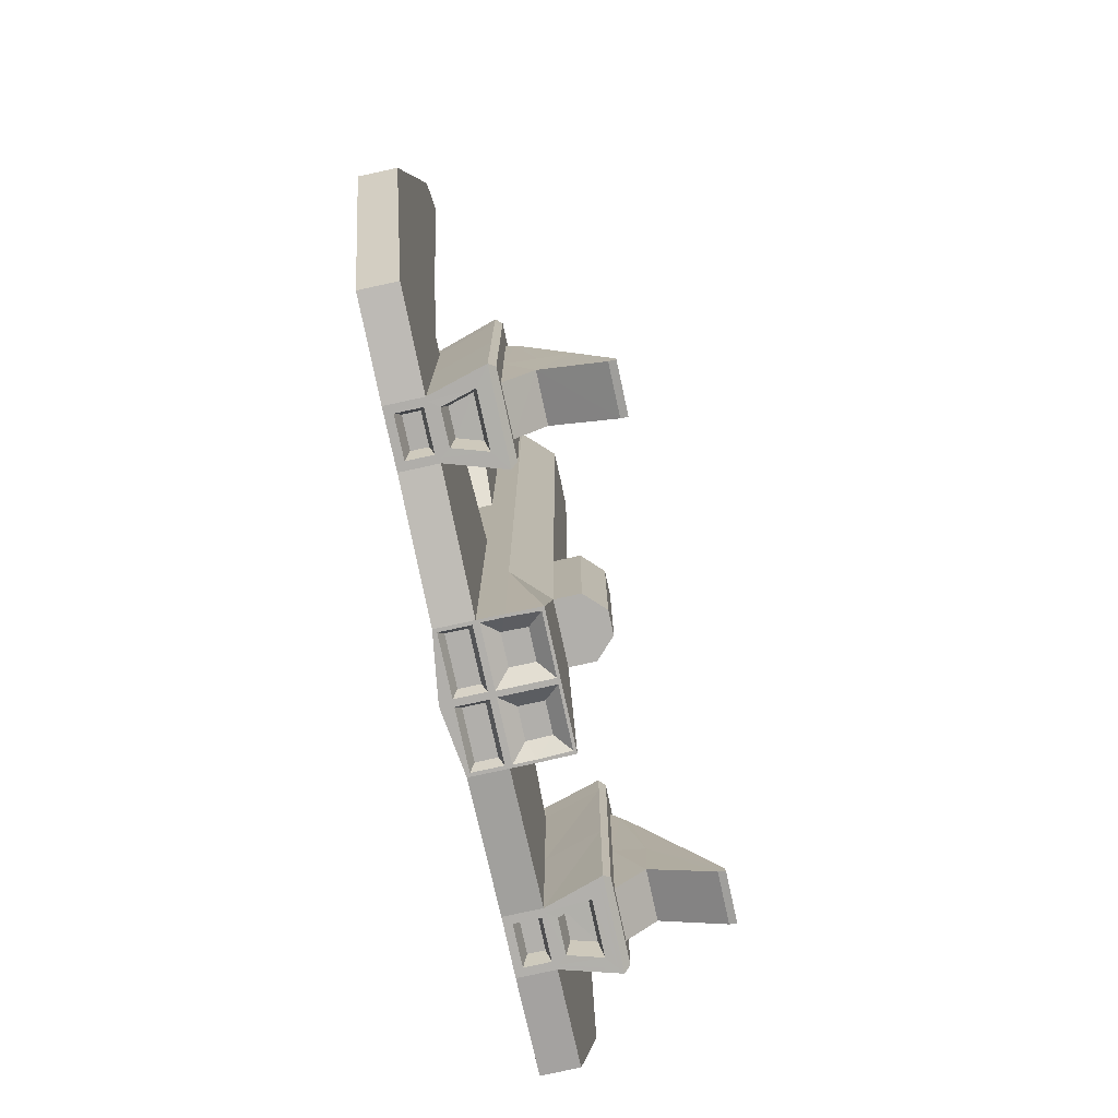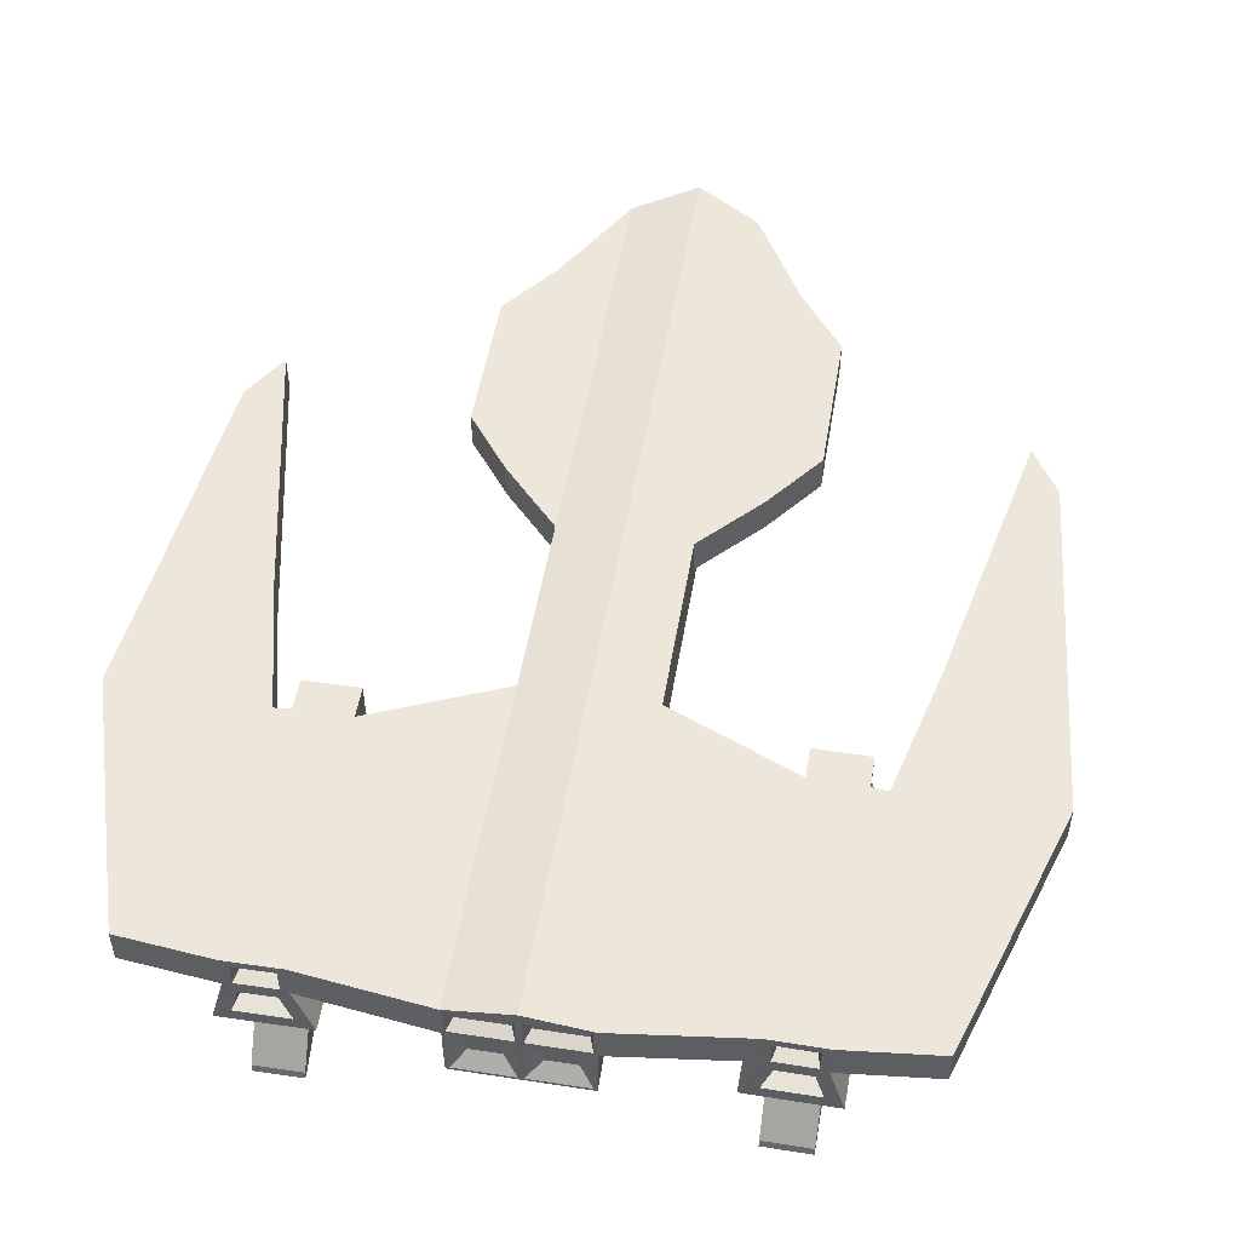
<metadata>
{"format":"obj","ext":"obj","renderer":"f3d","projection":"perspective","resolution":1024,"background":"white","views":[{"elev":-78.3,"azim":-77.7,"up":"+Z"},{"elev":51.0,"azim":-170.5,"up":"+Y"}]}
</metadata>
<code>
o Cube
v -0.4927 -0.06189 -3.961
v -0.5835 0.4062 -3.964
v -0.6671 0.1125 5.857
v -0.6671 0.4898 5.783
v -1e-06 0.5836 -4.084
v 2e-06 0.1125 6.122
v 2e-06 0.5836 6.118
v -0.1744 -0.06189 -3.961
v -0.6671 0.1125 -0.6493
v -0.6671 0.1125 1.285
v -0.6671 0.4898 1.285
v -0.6671 0.4898 -0.6493
v 0 0.5836 -0.6493
v 1e-06 0.5836 1.285
v -0 0.1125 -0.6493
v 0 0.1125 1.285
v -1.267 0.1125 4.742
v -1.267 0.4898 4.742
v -1.267 0.1125 1.928
v -1.267 0.4898 1.928
v -1.744 0.1125 4.117
v -1.744 0.4898 4.117
v -1.744 0.1125 2.554
v -1.744 0.4898 2.554
v -0.6671 0.1125 3.335
v 1e-06 0.5836 3.335
v 1e-06 0.1125 3.335
v -0.6671 0.4898 3.335
v -1.188 0.1125 3.335
v -1.188 0.4898 3.335
v -1.744 0.1125 3.335
v -1.744 0.4898 3.335
v -2.159 -0.03554 -3.661
v -2.143 0.3606 -3.731
v -2.039 0.4898 -1.24
v -2.039 0.1125 -1.24
v -2.443 -0.03516 -3.664
v -2.462 0.3606 -3.734
v -2.617 0.4898 -1.245
v -2.617 0.1125 -1.245
v -3.571 0.1126 -3.821
v -3.571 0.4898 -3.821
v -2.789 0.4898 -1.26
v -2.789 0.1125 -1.26
v -4.033 0.1126 2.512
v -4.033 0.4898 2.512
v -3.725 0.4898 3.009
v -3.725 0.1126 3.009
v -3.123 0.4898 0.1114
v -3.123 0.1126 0.1114
v -4.392 0.4898 -1.206
v -4.392 0.1126 -1.206
v -0.1744 -0.3064 -3.961
v 2e-06 -0.4809 5.921
v 1e-06 -0.4809 3.335
v -1e-06 -0.4809 -0.6493
v 0 -0.4809 1.285
v -0.6671 -0.1405 3.335
v -0.3267 -0.4809 3.335
v -0.6671 -0.1405 5.82
v -0.3267 -0.4809 5.849
v -0.4871 -0.3064 -3.961
v -0.4927 -0.06823 -3.961
v -0.3267 -0.4809 -0.6493
v -0.6671 -0.1405 -0.6493
v -0.3267 -0.4809 1.285
v -0.6671 -0.1405 1.285
v -0.6671 0.4898 -2.367
v -0.6671 0.1125 -2.367
v -0 0.5836 -2.367
v -1e-06 0.1125 -2.367
v -2.026 0.4898 -2.578
v -2.026 0.1125 -2.578
v -2.604 0.4898 -2.584
v -2.604 0.1125 -2.584
v -3.18 0.4898 -2.541
v -3.18 0.1126 -2.541
v -3.879 0.4898 2.761
v -3.879 0.1126 2.761
v -3.757 0.1126 -0.5471
v -3.757 0.4898 -0.5471
v -1e-06 -0.4809 -2.367
v -0.3267 -0.4809 -2.367
v -0.6671 -0.1405 -2.367
v -1e-06 -0.9517 -2.367
v -1e-06 -0.9517 -0.6493
v -0.1234 -0.9517 -2.367
v -0.3267 -0.7484 -2.367
v -0.3267 -0.7484 -0.6493
v -0.1234 -0.9517 -0.6493
v -2.193 0.09043 -0.9094
v -2.256 0.2726 -1.124
v -2.462 0.08898 -0.9123
v -2.4 0.2726 -1.125
v -2.065 -0.5168 -2.581
v -1.853 -0.4535 -2.578
v -1.873 -0.4533 -1.24
v -2.084 -0.5168 -1.407
v -2.773 -0.4536 -2.584
v -2.561 -0.5168 -2.581
v -2.579 -0.5168 -1.41
v -2.794 -0.4537 -1.245
v -2.543 -0.5168 -3.69
v -2.51 -0.27 -3.663
v -2.084 -0.2701 -3.662
v -2.048 -0.5168 -3.687
v -2.748 -0.5168 -0.9787
v -2.498 -0.2363 -1.125
v -1.92 -0.5168 -0.9739
v -2.163 -0.2363 -1.124
v -1.92 -0.5168 -1.24
v -1.899 -0.5168 -2.579
v -2.727 -0.5168 -2.584
v -2.748 -0.5168 -1.245
v -1.879 -0.5168 -3.852
v -2.707 -0.5168 -3.857
v -2.084 -0.7022 -1.779
v -2.065 -1.145 -2.867
v -2.561 -1.145 -2.866
v -2.579 -0.7033 -1.782
v -2.579 -0.6101 -1.596
v -2.084 -0.6095 -1.593
v -2.065 -0.831 -2.724
v -2.048 -0.8146 -3.35
v -2.561 -0.8309 -2.724
v -2.543 -0.8152 -3.353
v -2.05 -1.506 -3.752
v -2.048 -1.439 -3.807
v -2.048 -1.51 -3.825
v -2.543 -1.44 -3.809
v -2.546 -1.507 -3.755
v -2.544 -1.511 -3.828
v -2.039 0.4898 -0.9578
v -2.039 0.1125 -0.9578
v -2.617 0.1125 -0.9633
v -2.617 0.4898 -0.9633
v -2.748 -0.5168 -1.019
v -2.794 -0.4536 -0.9633
v -1.873 -0.4534 -0.9578
v -1.92 -0.5168 -1.014
v -2.013 0.1125 -3.917
v -2.013 0.4898 -3.917
v -2.591 0.1125 -3.923
v -2.591 0.4898 -3.923
v -2.753 -0.4534 -3.923
v -1.832 -0.4535 -3.917
v -2.462 0.1941 -3.734
v -2.143 0.1937 -3.731
v -2.698 -0.4117 -3.922
v -1.89 -0.4118 -3.917
v -2.478 0.0114 -3.922
v -2.125 0.01094 -3.918
v -2.571 -0.3165 -3.921
v -2.02 -0.3166 -3.918
v -2.549 0.1067 -3.922
v -2.055 0.106 -3.917
v -2.055 0.4481 -3.917
v -2.549 0.4481 -3.922
v -2.509 0.1472 -3.922
v -2.096 0.1466 -3.918
v -2.096 0.4076 -3.918
v -2.509 0.4076 -3.922
v -0.5835 0.1962 -3.964
v -1e-06 0.1125 -4.084
v -2e-06 -0.4809 -4.084
v -0.6671 -0.1405 -4.084
v -0.6616 -0.4809 -4.084
v -0.6671 0.1125 -4.084
v -0.6671 0.4898 -4.084
v -0.08363 0.1962 -3.964
v -0.08363 0.4062 -3.964
v -0.0288 0.08375 -4.084
v -0.6383 0.08375 -4.084
v -0.0288 -0.4521 -4.084
v -0.6383 -0.1286 -4.084
v -0.6268 -0.4521 -4.084
v -0.03506 0.1476 -4.084
v -0.03506 0.4548 -4.084
v -0.632 0.1476 -4.084
v -0.632 0.4548 -4.084
v -2.039 0.1125 -0.9081
v -2.039 0.4898 -0.9081
v -2.617 0.1125 -0.9136
v -2.617 0.4898 -0.9136
v -1.873 -0.4534 -0.9081
v -2.794 -0.4535 -0.9136
v -2.256 0.08142 -1.124
v -2.193 0.3355 -0.9095
v -2.4 0.07938 -1.126
v -2.462 0.3355 -0.9121
v -2.079 -0.2991 -0.9096
v -2.584 -0.2992 -0.912
v -0.3267 -0.5596 -0.6493
v -0.3267 -0.5596 -2.367
v 0.4927 -0.06189 -3.961
v 0.5835 0.4062 -3.964
v 0.6671 0.1125 5.857
v 0.6671 0.4898 5.783
v 0.1744 -0.06189 -3.961
v 0.6671 0.1125 -0.6493
v 0.6671 0.1125 1.285
v 0.6671 0.4898 1.285
v 0.6671 0.4898 -0.6493
v 1.267 0.1125 4.742
v 1.267 0.4898 4.742
v 1.267 0.1125 1.928
v 1.267 0.4898 1.928
v 1.744 0.1125 4.117
v 1.744 0.4898 4.117
v 1.744 0.1125 2.554
v 1.744 0.4898 2.554
v 0.6671 0.1125 3.335
v 0.6671 0.4898 3.335
v 1.188 0.1125 3.335
v 1.188 0.4898 3.335
v 1.744 0.1125 3.335
v 1.744 0.4898 3.335
v 2.159 -0.03554 -3.661
v 2.143 0.3606 -3.731
v 2.039 0.4898 -1.24
v 2.039 0.1125 -1.24
v 2.443 -0.03517 -3.664
v 2.462 0.3606 -3.734
v 2.617 0.4898 -1.245
v 2.617 0.1125 -1.245
v 3.571 0.1125 -3.821
v 3.571 0.4898 -3.821
v 2.789 0.4898 -1.26
v 2.789 0.1125 -1.26
v 4.033 0.1125 2.512
v 4.033 0.4898 2.512
v 3.725 0.4898 3.009
v 3.725 0.1125 3.009
v 3.123 0.4898 0.1114
v 3.123 0.1125 0.1114
v 4.392 0.4898 -1.206
v 4.392 0.1125 -1.206
v 0.1744 -0.3064 -3.961
v 0.6671 -0.1405 3.335
v 0.3267 -0.4809 3.335
v 0.6671 -0.1405 5.82
v 0.3267 -0.4809 5.849
v 0.4871 -0.3064 -3.961
v 0.4927 -0.06823 -3.961
v 0.3267 -0.4809 -0.6493
v 0.6671 -0.1405 -0.6493
v 0.3267 -0.4809 1.285
v 0.6671 -0.1405 1.285
v 0.6671 0.4898 -2.367
v 0.6671 0.1125 -2.367
v 2.026 0.4898 -2.578
v 2.026 0.1125 -2.578
v 2.604 0.4898 -2.584
v 2.604 0.1125 -2.584
v 3.18 0.4898 -2.541
v 3.18 0.1125 -2.541
v 3.879 0.4898 2.761
v 3.879 0.1125 2.761
v 3.757 0.1125 -0.5471
v 3.757 0.4898 -0.5471
v 0.3267 -0.4809 -2.367
v 0.6671 -0.1405 -2.367
v 0.1234 -0.9517 -2.367
v 0.3267 -0.7484 -2.367
v 0.3267 -0.7484 -0.6493
v 0.1234 -0.9517 -0.6493
v 2.193 0.09043 -0.9094
v 2.256 0.2726 -1.124
v 2.462 0.08897 -0.9123
v 2.4 0.2726 -1.125
v 2.065 -0.5168 -2.581
v 1.853 -0.4535 -2.578
v 1.873 -0.4533 -1.24
v 2.084 -0.5168 -1.407
v 2.773 -0.4536 -2.584
v 2.561 -0.5168 -2.581
v 2.579 -0.5168 -1.41
v 2.794 -0.4537 -1.245
v 2.543 -0.5168 -3.69
v 2.51 -0.27 -3.663
v 2.084 -0.2701 -3.662
v 2.048 -0.5168 -3.687
v 2.748 -0.5168 -0.9787
v 2.498 -0.2363 -1.125
v 1.92 -0.5168 -0.9739
v 2.163 -0.2363 -1.124
v 1.92 -0.5168 -1.24
v 1.899 -0.5168 -2.579
v 2.727 -0.5168 -2.584
v 2.748 -0.5168 -1.245
v 1.879 -0.5168 -3.852
v 2.707 -0.5168 -3.857
v 2.084 -0.7022 -1.779
v 2.065 -1.145 -2.867
v 2.561 -1.145 -2.866
v 2.579 -0.7033 -1.782
v 2.579 -0.6101 -1.596
v 2.084 -0.6095 -1.593
v 2.065 -0.831 -2.724
v 2.048 -0.8146 -3.35
v 2.561 -0.8309 -2.724
v 2.543 -0.8152 -3.353
v 2.05 -1.506 -3.752
v 2.048 -1.439 -3.807
v 2.048 -1.51 -3.825
v 2.543 -1.44 -3.809
v 2.546 -1.507 -3.755
v 2.544 -1.511 -3.828
v 2.039 0.4898 -0.9578
v 2.039 0.1125 -0.9578
v 2.617 0.1125 -0.9633
v 2.617 0.4898 -0.9633
v 2.748 -0.5168 -1.019
v 2.794 -0.4536 -0.9633
v 1.873 -0.4534 -0.9578
v 1.92 -0.5168 -1.014
v 2.013 0.1125 -3.917
v 2.013 0.4898 -3.917
v 2.591 0.1125 -3.923
v 2.591 0.4898 -3.923
v 2.753 -0.4534 -3.923
v 1.832 -0.4535 -3.917
v 2.462 0.1941 -3.734
v 2.143 0.1937 -3.731
v 2.698 -0.4117 -3.922
v 1.89 -0.4118 -3.917
v 2.478 0.0114 -3.922
v 2.125 0.01093 -3.918
v 2.571 -0.3165 -3.921
v 2.02 -0.3166 -3.918
v 2.549 0.1067 -3.922
v 2.055 0.106 -3.917
v 2.055 0.4481 -3.917
v 2.549 0.4481 -3.922
v 2.509 0.1472 -3.922
v 2.096 0.1466 -3.918
v 2.096 0.4076 -3.918
v 2.509 0.4076 -3.922
v 0.5835 0.1962 -3.964
v 0.6671 -0.1405 -4.084
v 0.6616 -0.4809 -4.084
v 0.6671 0.1125 -4.084
v 0.6671 0.4898 -4.084
v 0.08363 0.1962 -3.964
v 0.08363 0.4062 -3.964
v 0.0288 0.08375 -4.084
v 0.6383 0.08375 -4.084
v 0.0288 -0.4521 -4.084
v 0.6383 -0.1286 -4.084
v 0.6268 -0.4521 -4.084
v 0.03506 0.1476 -4.084
v 0.03506 0.4548 -4.084
v 0.632 0.1476 -4.084
v 0.632 0.4548 -4.084
v 2.039 0.1125 -0.9081
v 2.039 0.4898 -0.9081
v 2.617 0.1125 -0.9136
v 2.617 0.4898 -0.9136
v 1.873 -0.4534 -0.9081
v 2.794 -0.4535 -0.9136
v 2.256 0.08142 -1.124
v 2.193 0.3355 -0.9095
v 2.4 0.07937 -1.126
v 2.462 0.3355 -0.9121
v 2.079 -0.2991 -0.9096
v 2.584 -0.2992 -0.912
v 0.3267 -0.5596 -0.6493
v 0.3267 -0.5596 -2.367
f 26 4 7
f 4 17 3
f 4 6 7
f 57 59 66
f 9 67 10
f 25 60 3
f 168 142 169
f 9 11 12
f 68 13 70
f 12 14 13
f 10 20 11
f 25 17 29
f 28 20 30
f 28 18 4
f 25 19 10
f 15 82 71
f 11 26 14
f 142 74 72
f 169 72 68
f 75 145 99
f 143 42 144
f 144 76 74
f 81 46 78
f 52 46 51
f 41 51 42
f 76 51 81
f 10 58 25
f 168 84 69
f 3 61 54
f 16 56 15
f 56 66 64
f 27 57 16
f 27 54 55
f 59 60 58
f 64 84 83
f 66 65 64
f 59 67 66
f 55 61 59
f 167 84 166
f 165 83 167
f 69 65 9
f 77 52 41
f 80 45 52
f 45 78 46
f 133 181 134
f 143 77 41
f 168 73 141
f 71 165 164
f 169 70 5
f 56 85 82
f 141 96 146
f 140 107 137
f 135 186 183
f 139 181 185
f 133 184 182
f 40 99 102
f 135 184 136
f 97 112 96
f 114 99 113
f 146 116 145
f 96 115 146
f 116 99 145
f 186 109 185
f 107 138 137
f 139 109 140
f 73 97 96
f 121 117 122
f 98 112 111
f 101 113 100
f 106 116 115
f 106 112 95
f 103 113 116
f 101 111 114
f 123 127 128
f 126 132 119
f 125 120 121
f 118 120 131
f 123 117 118
f 95 122 123
f 106 126 103
f 100 126 125
f 100 121 101
f 95 124 106
f 101 122 98
f 127 132 129
f 129 130 128
f 126 128 130
f 97 140 111
f 137 102 114
f 40 136 39
f 35 136 133
f 97 134 139
f 40 138 135
f 111 137 114
f 35 134 36
f 157 141 156
f 158 143 144
f 158 142 157
f 150 145 149
f 150 141 146
f 149 143 155
f 151 156 152
f 154 149 153
f 154 156 150
f 153 155 151
f 160 155 159
f 160 157 156
f 162 155 158
f 162 157 161
f 172 168 164
f 172 165 174
f 176 166 175
f 173 166 168
f 176 165 167
f 179 169 180
f 177 168 179
f 180 5 178
f 178 164 177
f 188 181 182
f 190 183 93
f 188 184 190
f 192 185 191
f 191 181 91
f 192 183 186
f 26 198 213
f 204 198 197
f 198 6 197
f 240 57 247
f 248 200 201
f 241 212 197
f 318 342 343
f 202 200 203
f 13 249 70
f 14 203 13
f 207 201 202
f 212 204 197
f 213 207 202
f 205 213 198
f 206 212 201
f 26 202 14
f 253 318 251
f 251 343 249
f 254 321 319
f 227 319 320
f 255 320 253
f 260 231 236
f 231 237 236
f 236 226 227
f 255 236 227
f 239 201 212
f 262 342 250
f 54 241 197
f 247 56 245
f 240 241 242
f 262 245 261
f 246 247 245
f 248 240 247
f 242 55 240
f 341 262 261
f 261 165 341
f 246 250 200
f 237 256 226
f 230 259 237
f 257 230 231
f 355 309 310
f 319 256 254
f 342 252 250
f 70 343 5
f 317 272 252
f 283 316 313
f 311 360 314
f 315 355 310
f 309 358 312
f 225 275 254
f 358 311 312
f 288 273 272
f 275 290 289
f 292 322 321
f 291 272 322
f 292 275 289
f 285 360 359
f 314 283 313
f 315 285 359
f 252 273 221
f 293 297 298
f 274 288 271
f 289 277 276
f 282 292 279
f 288 282 271
f 279 289 276
f 277 287 274
f 304 303 299
f 295 308 302
f 296 301 297
f 307 296 294
f 299 293 298
f 271 298 274
f 302 282 279
f 276 302 279
f 297 276 277
f 300 271 282
f 298 277 274
f 303 308 307
f 305 306 308
f 302 304 300
f 273 316 315
f 278 313 290
f 312 225 224
f 220 312 224
f 273 310 221
f 225 314 278
f 313 287 290
f 310 220 221
f 317 333 332
f 334 319 331
f 333 320 334
f 321 326 325
f 326 317 332
f 319 325 331
f 332 327 328
f 325 330 329
f 330 332 328
f 331 329 327
f 331 336 335
f 336 333 337
f 338 331 335
f 333 338 337
f 164 347 346
f 165 346 348
f 340 350 349
f 347 340 349
f 350 165 348
f 343 353 354
f 342 351 353
f 5 354 352
f 164 352 351
f 362 355 267
f 357 364 269
f 358 362 364
f 359 366 365
f 355 365 267
f 366 357 269
f 26 28 4
f 4 18 17
f 4 3 6
f 57 55 59
f 9 65 67
f 25 58 60
f 168 141 142
f 9 10 11
f 68 12 13
f 12 11 14
f 10 19 20
f 25 3 17
f 28 11 20
f 28 30 18
f 25 29 19
f 15 56 82
f 11 28 26
f 142 144 74
f 169 142 72
f 75 143 145
f 143 41 42
f 144 42 76
f 81 51 46
f 52 45 46
f 41 52 51
f 76 42 51
f 10 67 58
f 168 166 84
f 54 6 3
f 3 60 61
f 16 57 56
f 56 57 66
f 27 55 57
f 27 6 54
f 59 61 60
f 64 65 84
f 66 67 65
f 59 58 67
f 55 54 61
f 167 83 84
f 165 82 83
f 69 84 65
f 77 80 52
f 80 79 45
f 45 79 78
f 133 182 181
f 143 75 77
f 168 69 73
f 71 82 165
f 169 68 70
f 56 86 85
f 141 73 96
f 140 109 107
f 135 138 186
f 139 134 181
f 133 136 184
f 40 75 99
f 135 183 184
f 97 111 112
f 114 102 99
f 146 115 116
f 96 112 115
f 116 113 99
f 186 107 109
f 107 186 138
f 139 185 109
f 73 36 97
f 121 120 117
f 98 95 112
f 101 114 113
f 106 103 116
f 106 115 112
f 103 100 113
f 101 98 111
f 128 124 123
f 123 118 127
f 127 129 128
f 119 125 126
f 126 130 132
f 132 131 119
f 125 119 120
f 131 127 118
f 118 117 120
f 120 119 131
f 123 122 117
f 95 98 122
f 106 124 126
f 100 103 126
f 100 125 121
f 95 123 124
f 101 121 122
f 127 131 132
f 129 132 130
f 126 124 128
f 97 139 140
f 137 138 102
f 40 135 136
f 35 39 136
f 97 36 134
f 40 102 138
f 111 140 137
f 35 133 134
f 157 142 141
f 158 155 143
f 158 144 142
f 150 146 145
f 150 156 141
f 149 145 143
f 151 155 156
f 154 150 149
f 154 152 156
f 153 149 155
f 160 156 155
f 160 161 157
f 162 159 155
f 162 158 157
f 172 173 168
f 172 164 165
f 176 167 166
f 173 175 166
f 176 174 165
f 179 168 169
f 177 164 168
f 180 169 5
f 178 5 164
f 188 91 181
f 190 184 183
f 188 182 184
f 192 186 185
f 191 185 181
f 192 93 183
f 26 7 198
f 204 205 198
f 198 7 6
f 240 55 57
f 248 246 200
f 241 239 212
f 318 317 342
f 202 201 200
f 13 203 249
f 14 202 203
f 207 206 201
f 212 214 204
f 213 215 207
f 205 215 213
f 206 214 212
f 26 213 202
f 253 320 318
f 251 318 343
f 254 275 321
f 227 226 319
f 255 227 320
f 260 257 231
f 231 230 237
f 236 237 226
f 255 260 236
f 239 248 201
f 262 340 342
f 197 6 54
f 54 242 241
f 247 57 56
f 240 239 241
f 262 246 245
f 246 248 247
f 248 239 240
f 242 54 55
f 341 340 262
f 261 82 165
f 246 262 250
f 237 259 256
f 230 258 259
f 257 258 230
f 355 356 309
f 319 226 256
f 342 317 252
f 70 249 343
f 317 322 272
f 283 285 316
f 311 357 360
f 315 359 355
f 309 356 358
f 225 278 275
f 358 357 311
f 288 287 273
f 275 278 290
f 292 291 322
f 291 288 272
f 292 321 275
f 285 283 360
f 314 360 283
f 315 316 285
f 252 272 273
f 293 296 297
f 274 287 288
f 289 290 277
f 282 291 292
f 288 291 282
f 279 292 289
f 277 290 287
f 299 300 304
f 304 305 303
f 303 294 299
f 302 301 295
f 295 307 308
f 308 306 302
f 296 295 301
f 294 303 307
f 307 295 296
f 296 293 294
f 299 294 293
f 271 299 298
f 302 300 282
f 276 301 302
f 297 301 276
f 300 299 271
f 298 297 277
f 303 305 308
f 305 304 306
f 302 306 304
f 273 287 316
f 278 314 313
f 312 311 225
f 220 309 312
f 273 315 310
f 225 311 314
f 313 316 287
f 310 309 220
f 317 318 333
f 334 320 319
f 333 318 320
f 321 322 326
f 326 322 317
f 319 321 325
f 332 331 327
f 325 326 330
f 330 326 332
f 331 325 329
f 331 332 336
f 336 332 333
f 338 334 331
f 333 334 338
f 164 342 347
f 165 164 346
f 340 341 350
f 347 342 340
f 350 341 165
f 343 342 353
f 342 164 351
f 5 343 354
f 164 5 352
f 362 356 355
f 357 358 364
f 358 356 362
f 359 360 366
f 355 359 365
f 366 360 357
f 30 24 32
f 31 22 32
f 18 21 17
f 19 24 20
f 29 21 31
f 29 23 19
f 23 32 24
f 30 22 18
f 12 36 9
f 69 36 73
f 75 44 77
f 49 48 50
f 39 44 40
f 79 47 78
f 50 79 80
f 44 80 77
f 43 50 44
f 43 81 49
f 49 78 47
f 74 43 39
f 68 35 12
f 72 39 35
f 215 211 207
f 209 216 217
f 208 205 204
f 211 206 207
f 214 208 204
f 210 214 206
f 217 210 211
f 209 215 205
f 221 203 200
f 250 221 200
f 254 229 225
f 233 234 235
f 229 224 225
f 232 258 257
f 258 235 259
f 259 229 256
f 235 228 229
f 228 260 255
f 234 257 260
f 228 253 224
f 220 249 203
f 224 251 220
f 30 20 24
f 31 21 22
f 18 22 21
f 19 23 24
f 29 17 21
f 29 31 23
f 23 31 32
f 30 32 22
f 12 35 36
f 69 9 36
f 75 40 44
f 49 47 48
f 39 43 44
f 79 48 47
f 50 48 79
f 44 50 80
f 43 49 50
f 43 76 81
f 49 81 78
f 74 76 43
f 68 72 35
f 72 74 39
f 215 217 211
f 209 208 216
f 208 209 205
f 211 210 206
f 214 216 208
f 210 216 214
f 217 216 210
f 209 217 215
f 221 220 203
f 250 252 221
f 254 256 229
f 233 232 234
f 229 228 224
f 232 233 258
f 258 233 235
f 259 235 229
f 235 234 228
f 228 234 260
f 234 232 257
f 228 255 253
f 220 251 249
f 224 253 251
f 82 87 194
f 193 90 86
f 85 90 87
f 90 88 87
f 194 89 193
f 83 193 64
f 368 263 82
f 86 265 367
f 266 85 263
f 264 266 263
f 265 368 367
f 367 261 245
f 194 83 82
f 82 85 87
f 87 88 194
f 86 56 64
f 193 89 90
f 86 64 193
f 85 86 90
f 90 89 88
f 194 88 89
f 83 194 193
f 82 261 368
f 368 264 263
f 263 85 82
f 245 56 86
f 86 266 265
f 367 245 86
f 266 86 85
f 264 265 266
f 265 264 368
f 367 368 261
f 170 2 171
f 34 147 38
f 33 104 37
f 8 62 63
f 189 110 187
f 187 94 189
f 37 152 33
f 104 154 153
f 105 152 154
f 104 151 37
f 147 160 159
f 34 160 148
f 147 162 38
f 38 161 34
f 1 172 8
f 8 174 53
f 62 175 63
f 1 175 173
f 53 176 62
f 170 178 177
f 163 180 2
f 163 177 179
f 2 178 171
f 92 91 188
f 94 93 189
f 92 190 94
f 110 192 191
f 110 91 187
f 108 93 192
f 196 344 345
f 219 323 324
f 280 218 222
f 244 238 199
f 286 363 361
f 361 270 268
f 328 222 218
f 280 330 281
f 281 328 218
f 327 280 222
f 323 336 324
f 336 219 324
f 338 323 223
f 337 223 219
f 346 195 199
f 348 199 238
f 349 243 244
f 195 349 244
f 350 238 243
f 351 345 344
f 196 353 339
f 339 351 344
f 352 196 345
f 268 267 361
f 269 270 363
f 364 268 270
f 286 366 284
f 267 286 361
f 284 269 363
f 170 163 2
f 34 148 147
f 33 105 104
f 63 1 8
f 8 53 62
f 189 108 110
f 187 92 94
f 37 151 152
f 104 105 154
f 105 33 152
f 104 153 151
f 147 148 160
f 34 161 160
f 147 159 162
f 38 162 161
f 1 173 172
f 8 172 174
f 62 176 175
f 1 63 175
f 53 174 176
f 170 171 178
f 163 179 180
f 163 170 177
f 2 180 178
f 92 187 91
f 94 190 93
f 92 188 190
f 110 108 192
f 110 191 91
f 108 189 93
f 196 339 344
f 219 223 323
f 280 281 218
f 199 195 244
f 244 243 238
f 286 284 363
f 361 363 270
f 328 327 222
f 280 329 330
f 281 330 328
f 327 329 280
f 323 335 336
f 336 337 219
f 338 335 323
f 337 338 223
f 346 347 195
f 348 346 199
f 349 350 243
f 195 347 349
f 350 348 238
f 351 352 345
f 196 354 353
f 339 353 351
f 352 354 196
f 268 362 267
f 269 364 270
f 364 362 268
f 286 365 366
f 267 365 286
f 284 366 269

</code>
